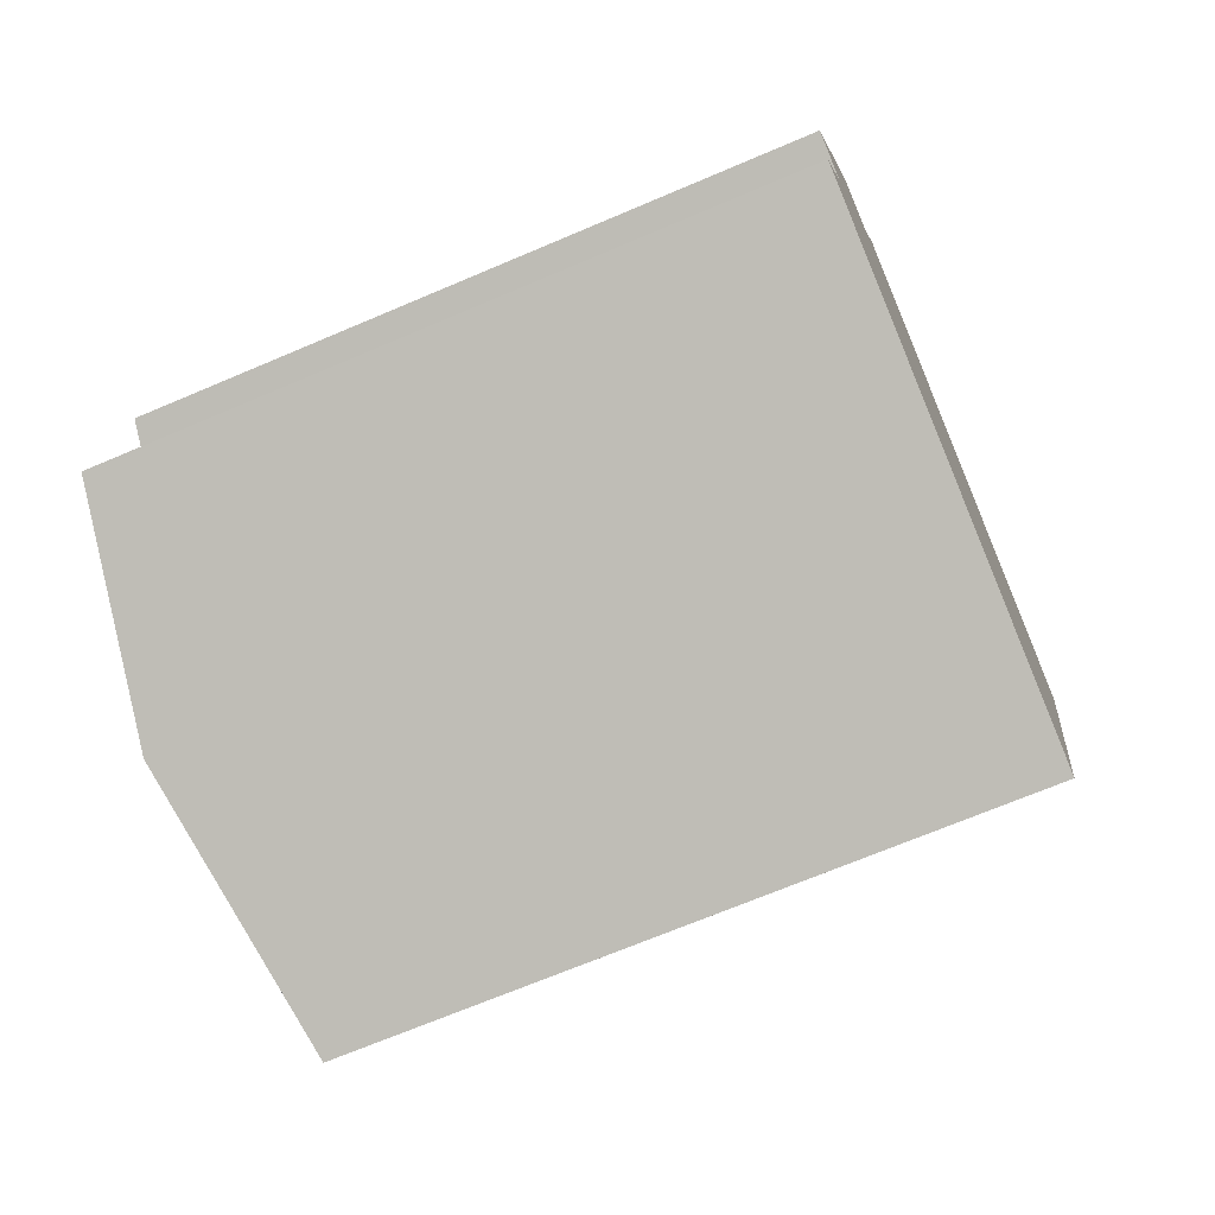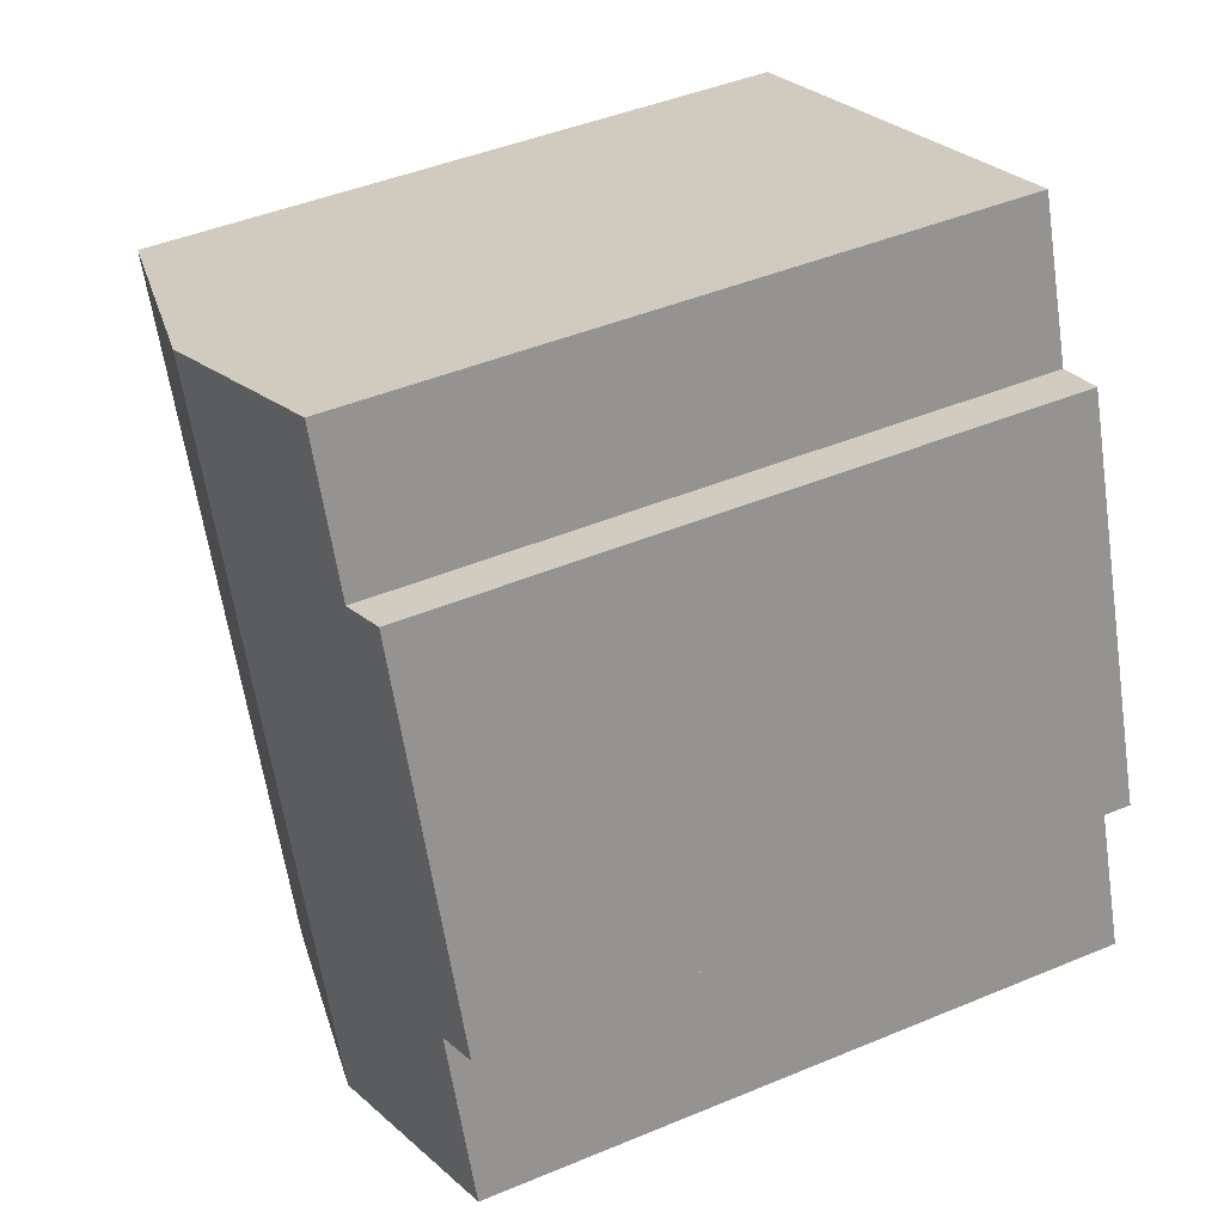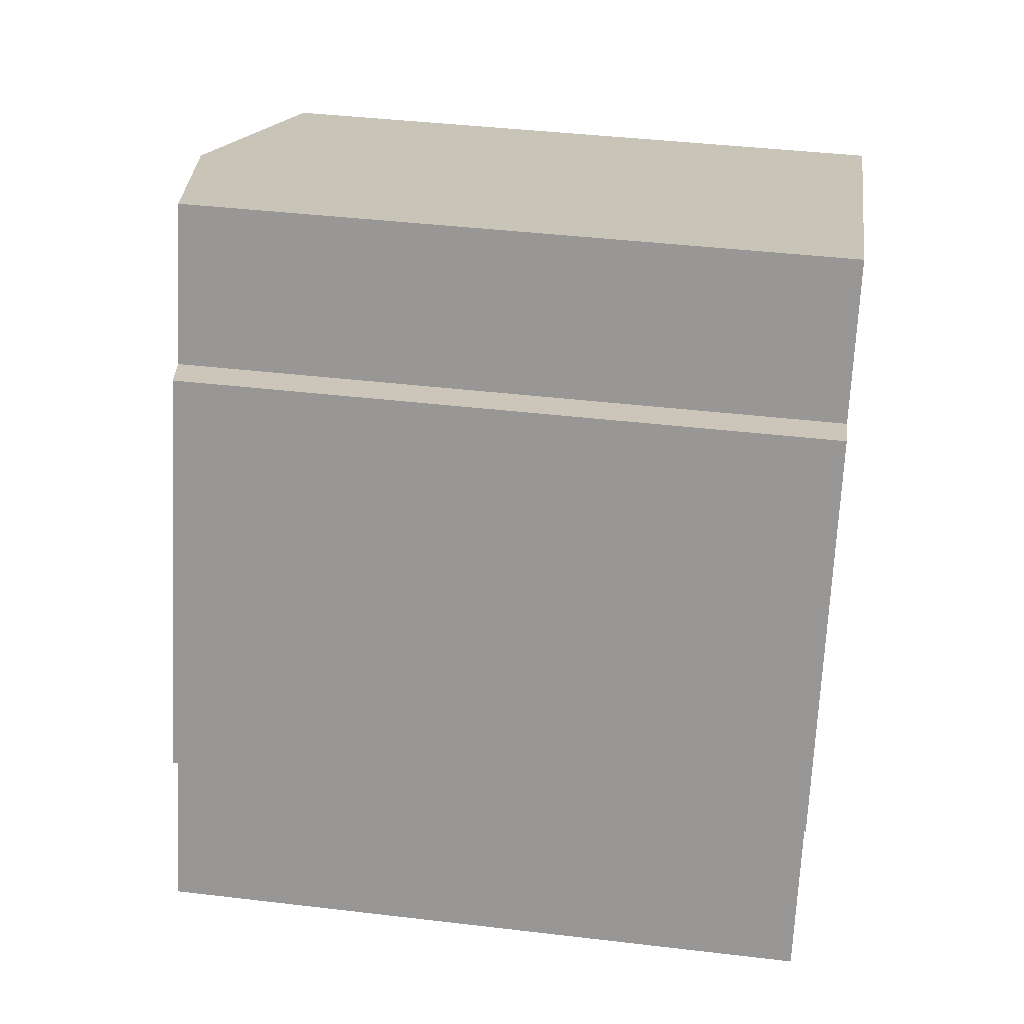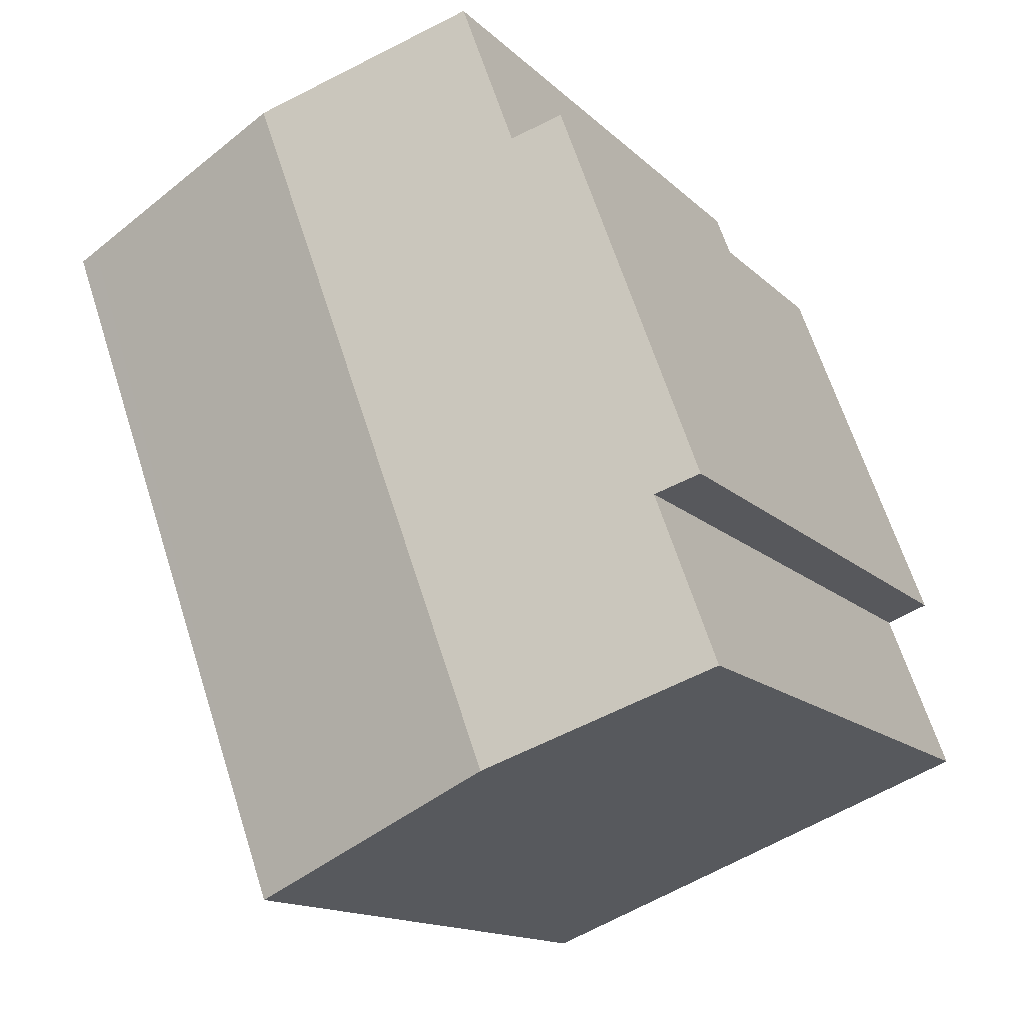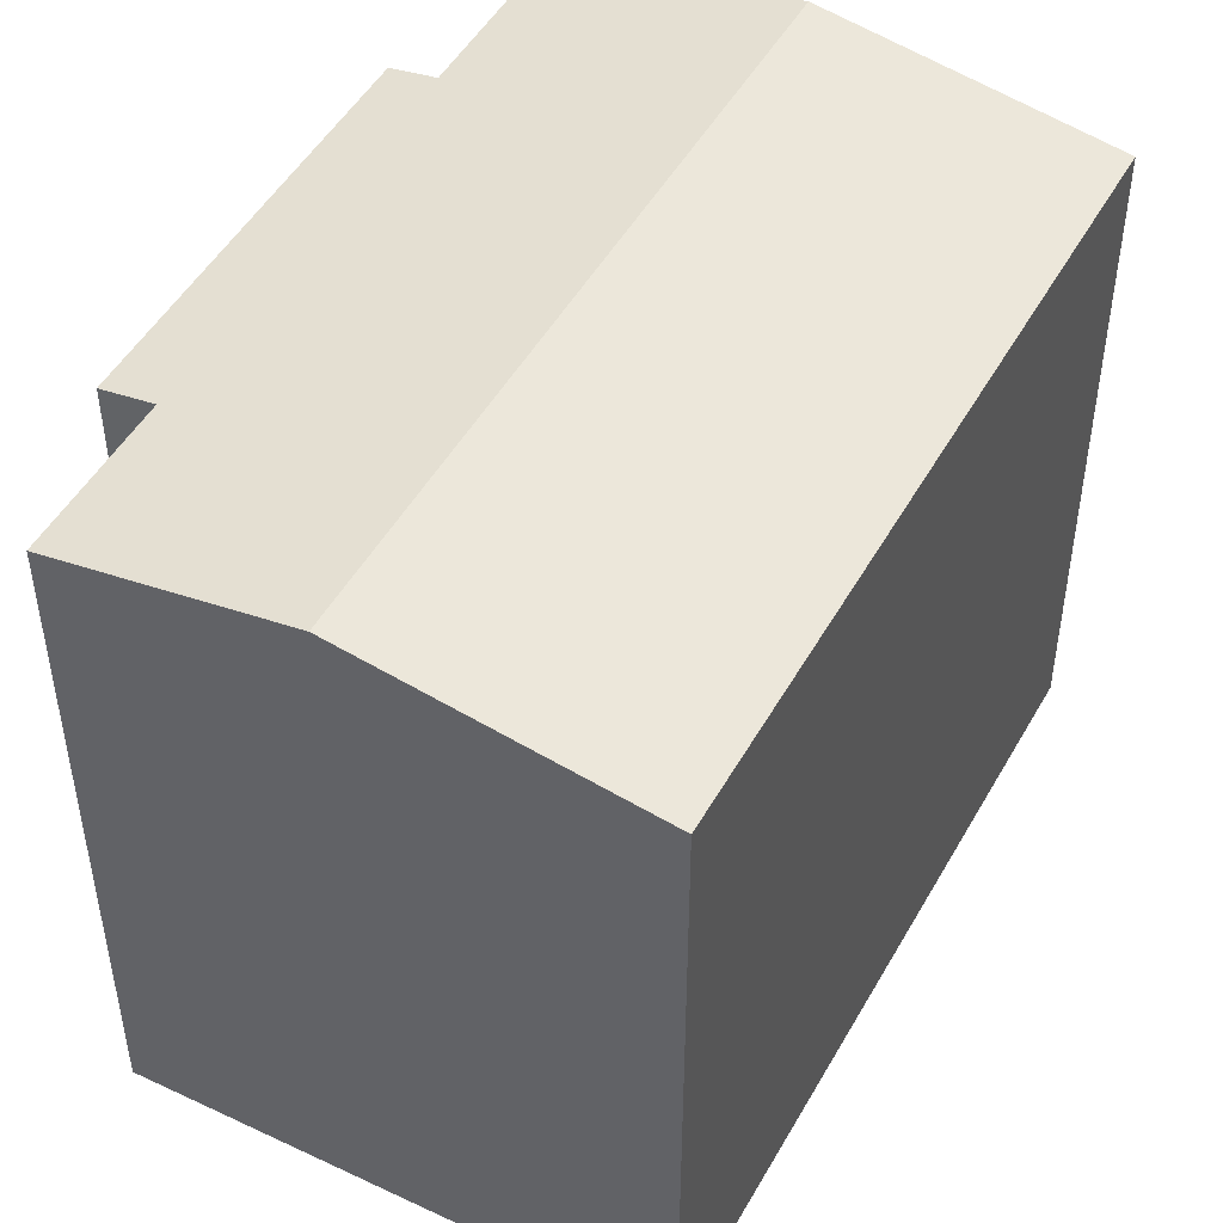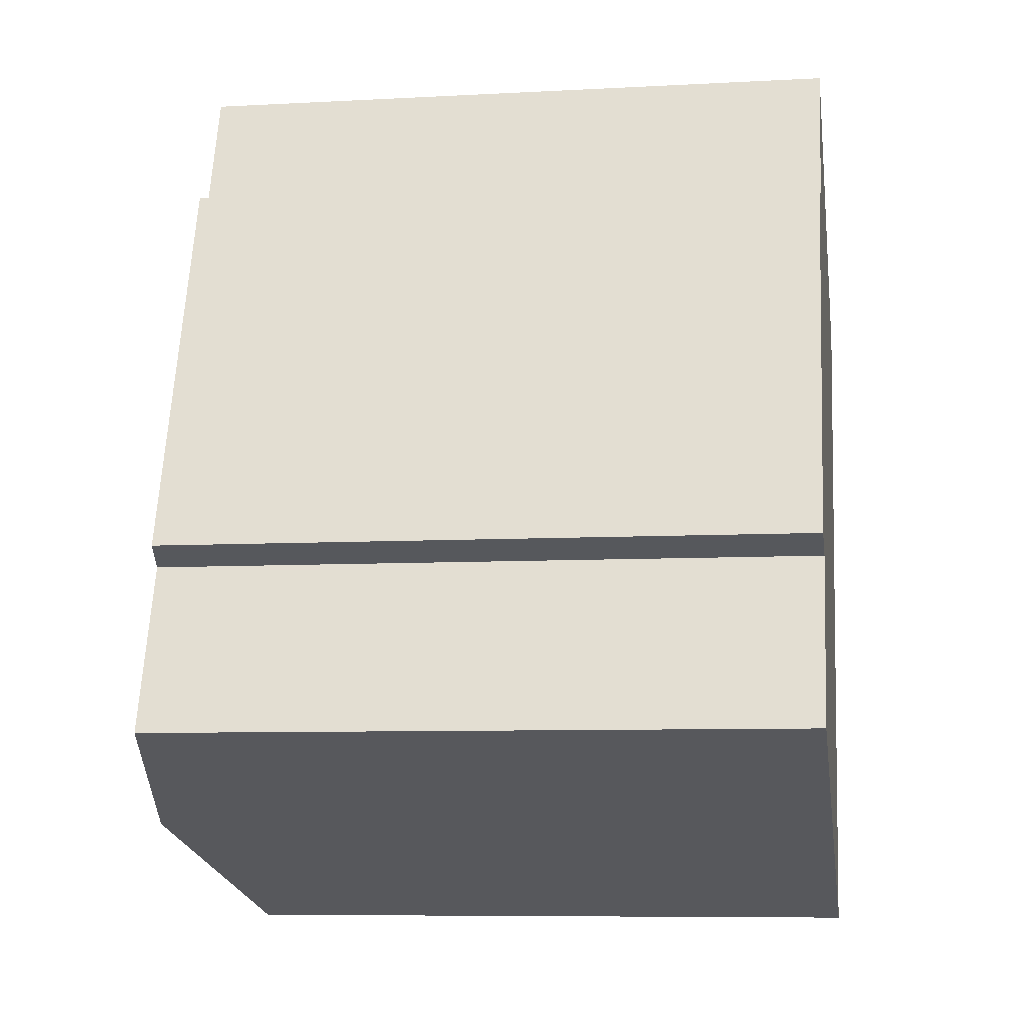
<metadata>
{"format":"obj","ext":"obj","renderer":"f3d","projection":"perspective","resolution":1024,"background":"white","views":[{"elev":-68.4,"azim":-66.8,"up":"+Z"},{"elev":45.5,"azim":-115.6,"up":"+Z"},{"elev":40.6,"azim":-81.7,"up":"+Z"},{"elev":-14.5,"azim":-152.1,"up":"+Z"},{"elev":49.0,"azim":48.6,"up":"+Y"},{"elev":-7.8,"azim":-81.3,"up":"+Z"}]}
</metadata>
<code>
v  9.753 12.99 -3.747
v  14.54 13.06 10.53
v  14.95 12.99 10.37
v  9.637 13.95 12.41
v  4.439 13.95 -1.705
v  9.294 13.07 -3.571
v  3.198 12.99 11.4
v  1.227 13.15 3.332
v  0.347 12.99 3.657
v  0 13.15 8.051e-16
v  4.199 13.17 11.03
v  5.317 13.17 14.07
v  9.753 2.294e-16 -3.747
v  9.294 2.187e-16 -3.571
v  0 0 0
v  4.439 1.044e-16 -1.705
v  1.227 -2.04e-16 3.332
v  0.347 -2.239e-16 3.657
v  3.198 -6.98e-16 11.4
v  4.199 -6.755e-16 11.03
v  5.317 -8.614e-16 14.07
v  9.637 -7.6e-16 12.41
v  14.95 -6.352e-16 10.37
v  14.54 -6.447e-16 10.53
g defaultobject
f 1 2 3
f 2 1 4
f 4 1 5
f 5 1 6
f 7 8 9
f 8 5 10
f 5 8 4
f 4 8 11
f 11 8 7
f 4 11 12
f 13 6 1
f 6 13 5
f 5 13 10
f 10 13 14
f 10 14 15
f 15 14 16
f 17 9 8
f 9 17 18
f 15 8 10
f 8 15 17
f 18 7 9
f 7 18 19
f 20 12 11
f 12 20 21
f 7 20 11
f 20 7 19
f 21 4 12
f 4 21 2
f 2 21 3
f 3 21 22
f 3 22 23
f 23 22 24
f 23 1 3
f 1 23 13
f 18 17 19
f 20 22 21
f 22 20 24
f 24 20 23
f 23 20 13
f 13 20 19
f 13 19 17
f 13 17 16
f 16 17 15
f 13 16 14

</code>
